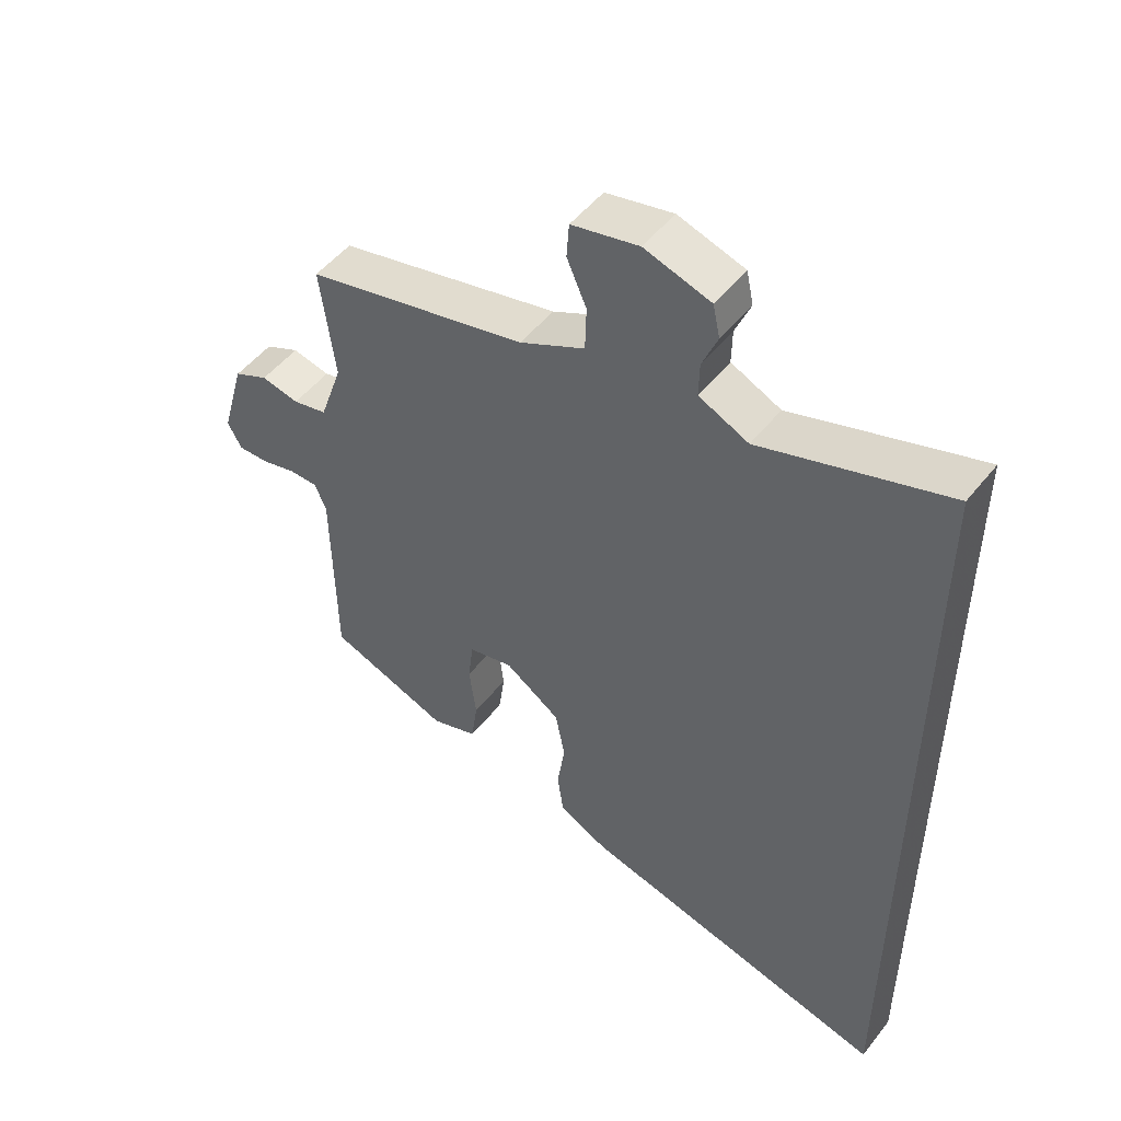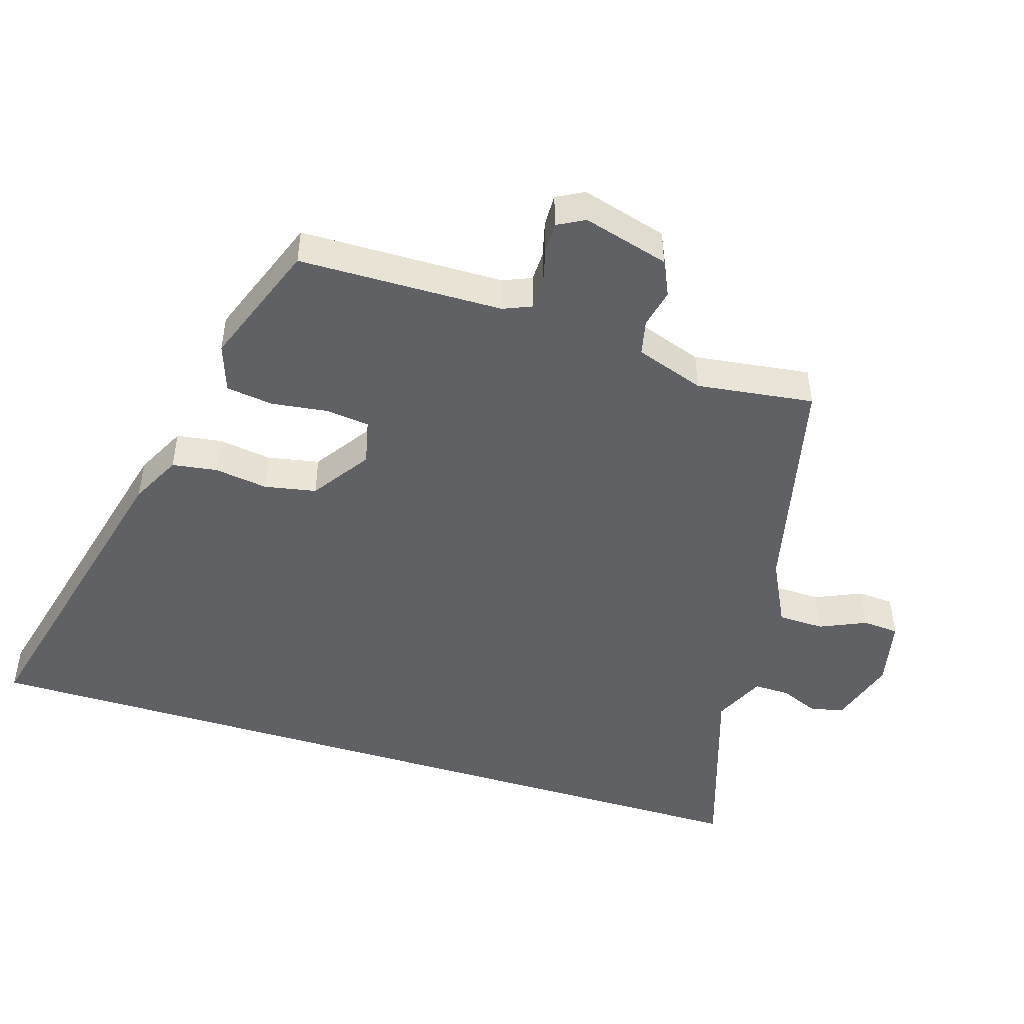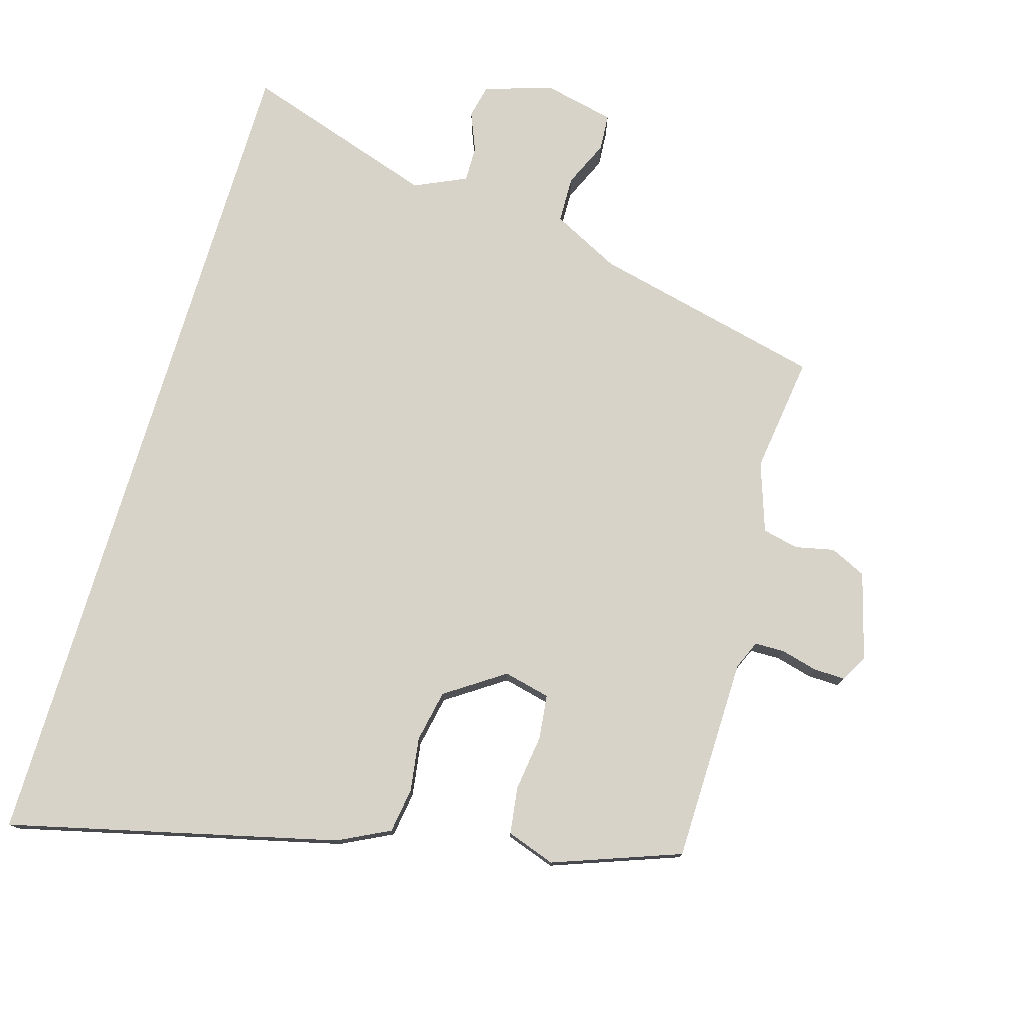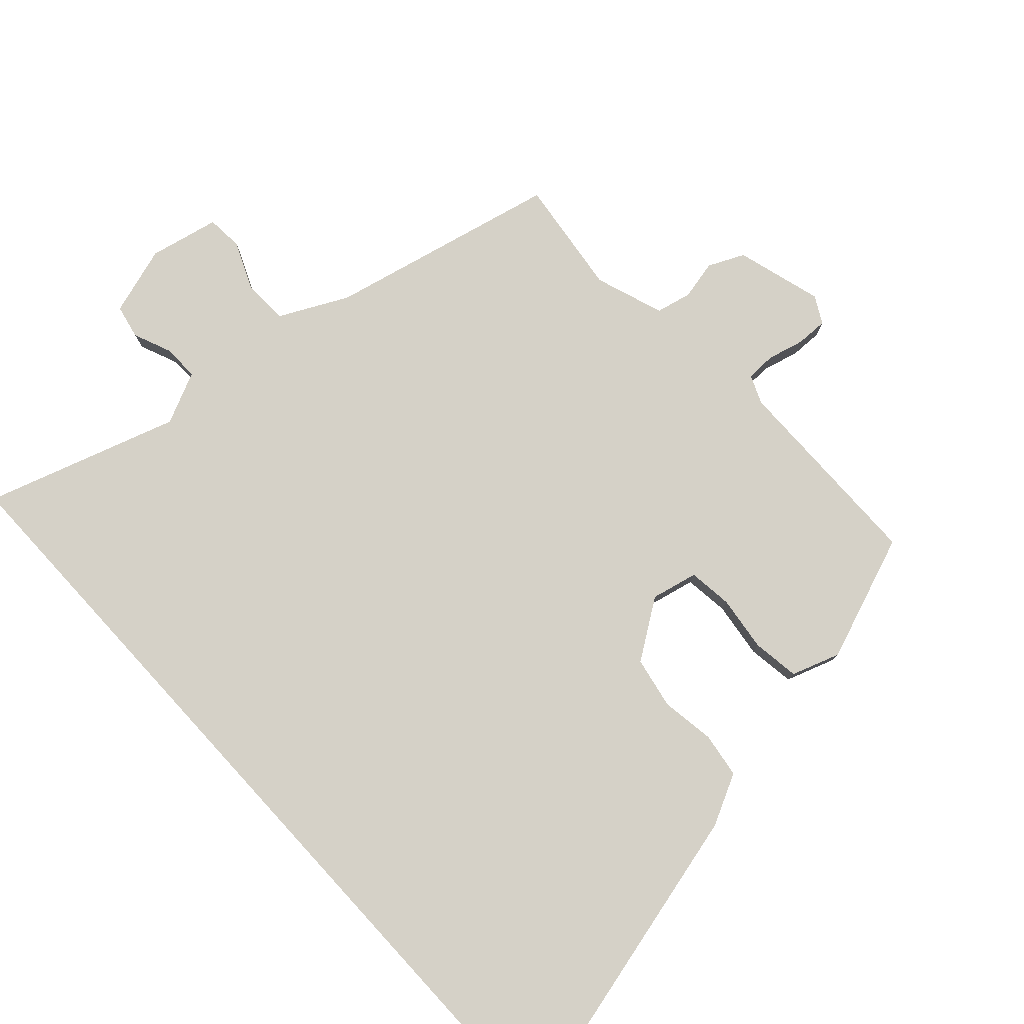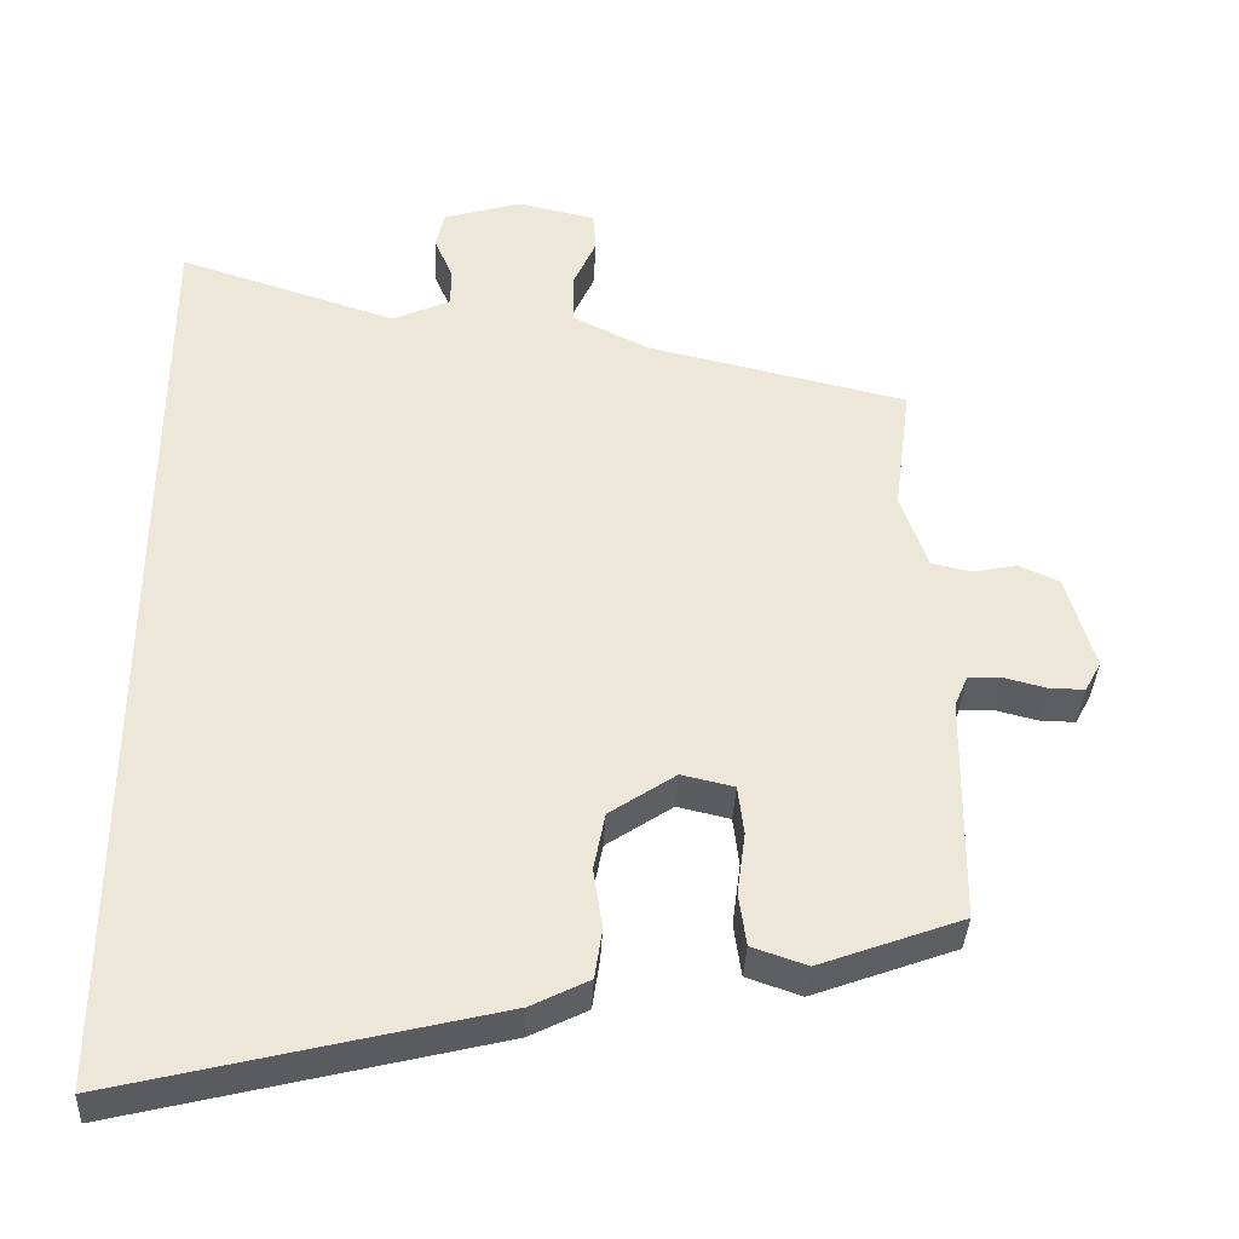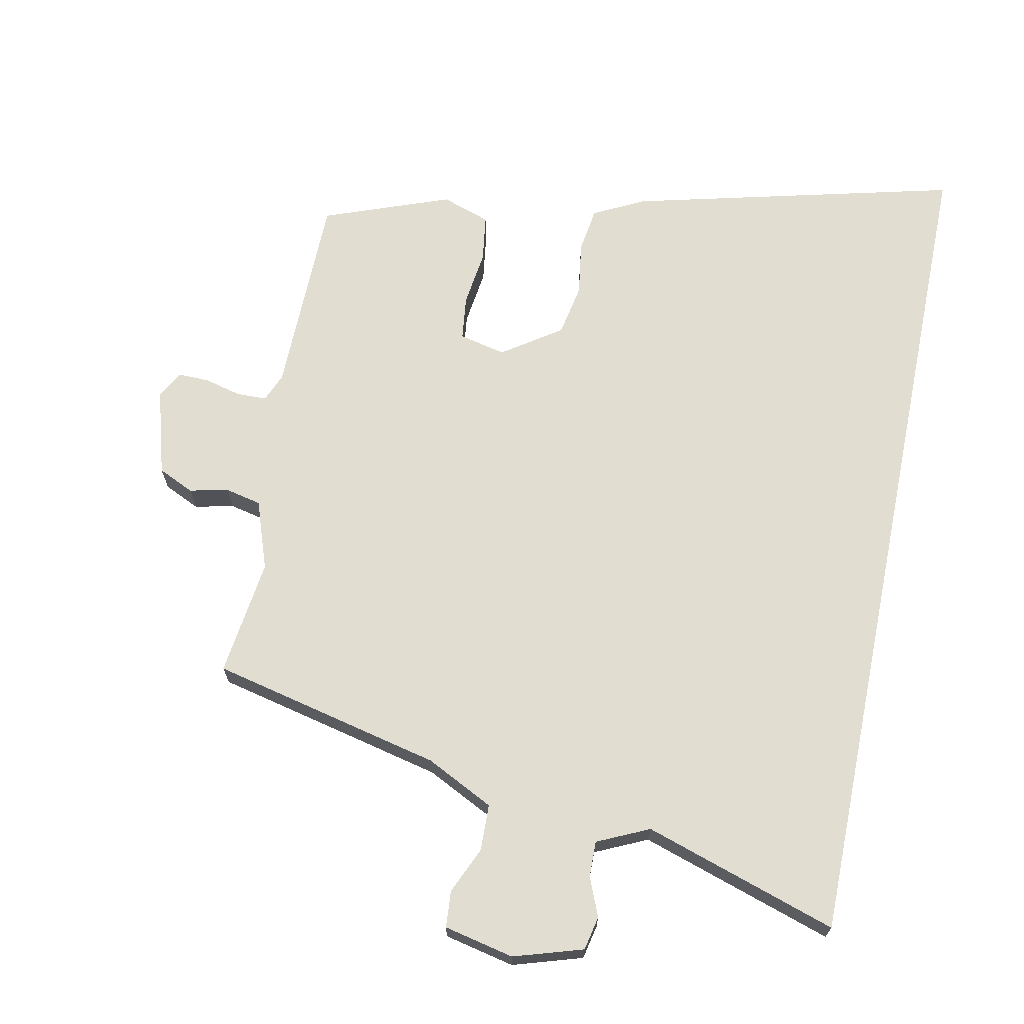
<metadata>
{"format":"obj","ext":"obj","renderer":"f3d","projection":"perspective","resolution":1024,"background":"white","views":[{"elev":50.2,"azim":36.8,"up":"+Z"},{"elev":-47.4,"azim":-107.2,"up":"+Y"},{"elev":77.1,"azim":-163.3,"up":"+Y"},{"elev":78.7,"azim":137.5,"up":"+Y"},{"elev":-37.5,"azim":177.2,"up":"+Z"},{"elev":68.4,"azim":11.5,"up":"+Y"}]}
</metadata>
<code>
v -0.489 0.07 0.412
v -0.141 0.07 0.492
v -0.039 0.07 0.543
v -0.037 0.07 0.613
v -0.068 0.07 0.683
v -0.064 0.07 0.738
v 0.041 0.07 0.761
v 0.145 0.07 0.729
v 0.156 0.07 0.678
v 0.132 0.07 0.62
v 0.131 0.07 0.566
v 0.209 0.07 0.53
v 0.5 0.07 0.624
v 0.5 0.07 -0.658
v 0.005 0.07 -0.535
v -0.072 0.07 -0.496
v -0.082 0.07 -0.428
v -0.07 0.07 -0.347
v -0.085 0.07 -0.269
v -0.173 0.07 -0.209
v -0.243 0.07 -0.225
v -0.251 0.07 -0.292
v -0.24 0.07 -0.376
v -0.25 0.07 -0.447
v -0.323 0.07 -0.472
v -0.514 0.07 -0.401
v -0.518 0.07 -0.093
v -0.536 0.07 -0.05
v -0.581 0.07 -0.049
v -0.636 0.07 -0.063
v -0.684 0.07 -0.064
v -0.706 0.07 -0.023
v -0.669 0.07 0.107
v -0.615 0.07 0.132
v -0.556 0.07 0.119
v -0.502 0.07 0.131
v -0.466 0.07 0.235
v -0.489 0 0.412
v -0.141 0 0.492
v -0.039 0 0.543
v -0.037 0 0.613
v -0.068 0 0.683
v -0.064 0 0.738
v 0.041 0 0.761
v 0.145 0 0.729
v 0.156 0 0.678
v 0.132 0 0.62
v 0.131 0 0.566
v 0.209 0 0.53
v 0.5 0 0.624
v 0.5 0 -0.658
v 0.005 0 -0.535
v -0.072 0 -0.496
v -0.082 0 -0.428
v -0.07 0 -0.347
v -0.085 0 -0.269
v -0.173 0 -0.209
v -0.243 0 -0.225
v -0.251 0 -0.292
v -0.24 0 -0.376
v -0.25 0 -0.447
v -0.323 0 -0.472
v -0.514 0 -0.401
v -0.518 0 -0.093
v -0.536 0 -0.05
v -0.581 0 -0.049
v -0.636 0 -0.063
v -0.684 0 -0.064
v -0.706 0 -0.023
v -0.669 0 0.107
v -0.615 0 0.132
v -0.556 0 0.119
v -0.502 0 0.131
v -0.466 0 0.235
f 33 34 35
f 32 33 35
f 31 32 35
f 30 31 35
f 29 30 35
f 28 29 35 36
f 27 28 36 37
f 26 27 37
f 25 26 37
f 24 25 37
f 23 24 37
f 22 23 37
f 16 17 18
f 15 16 18
f 14 15 18
f 13 14 18
f 12 13 18
f 11 12 18 19
f 10 11 19 20
f 8 9 10
f 7 8 10
f 6 7 10
f 5 6 10
f 4 5 10
f 3 4 10
f 10 20 21
f 3 10 21
f 2 3 21
f 21 22 37 1
f 1 2 21
f 72 71 70
f 72 70 69
f 72 69 68
f 72 68 67
f 72 67 66
f 73 72 66 65
f 74 73 65 64
f 74 64 63
f 74 63 62
f 74 62 61
f 74 61 60
f 74 60 59
f 55 54 53
f 55 53 52
f 55 52 51
f 55 51 50
f 55 50 49
f 56 55 49 48
f 57 56 48 47
f 47 46 45
f 47 45 44
f 47 44 43
f 47 43 42
f 47 42 41
f 47 41 40
f 58 57 47
f 58 47 40
f 58 40 39
f 38 74 59 58
f 58 39 38
f 1 38 39 2
f 2 39 40 3
f 3 40 41 4
f 4 41 42 5
f 5 42 43 6
f 6 43 44 7
f 7 44 45 8
f 8 45 46 9
f 9 46 47 10
f 10 47 48 11
f 11 48 49 12
f 12 49 50 13
f 13 50 51 14
f 14 51 52 15
f 15 52 53 16
f 16 53 54 17
f 17 54 55 18
f 18 55 56 19
f 19 56 57 20
f 20 57 58 21
f 21 58 59 22
f 22 59 60 23
f 23 60 61 24
f 24 61 62 25
f 25 62 63 26
f 26 63 64 27
f 27 64 65 28
f 28 65 66 29
f 29 66 67 30
f 30 67 68 31
f 31 68 69 32
f 32 69 70 33
f 33 70 71 34
f 34 71 72 35
f 35 72 73 36
f 36 73 74 37
f 37 74 38 1

</code>
